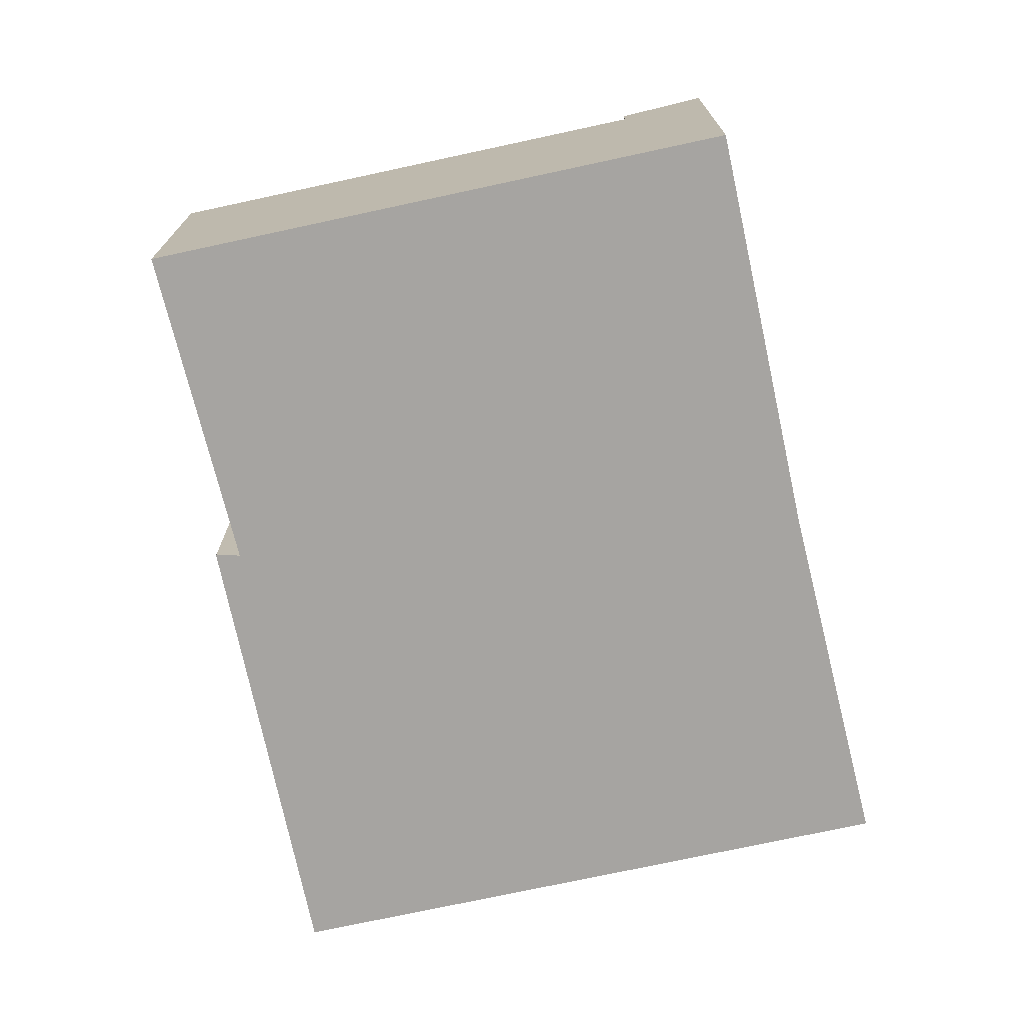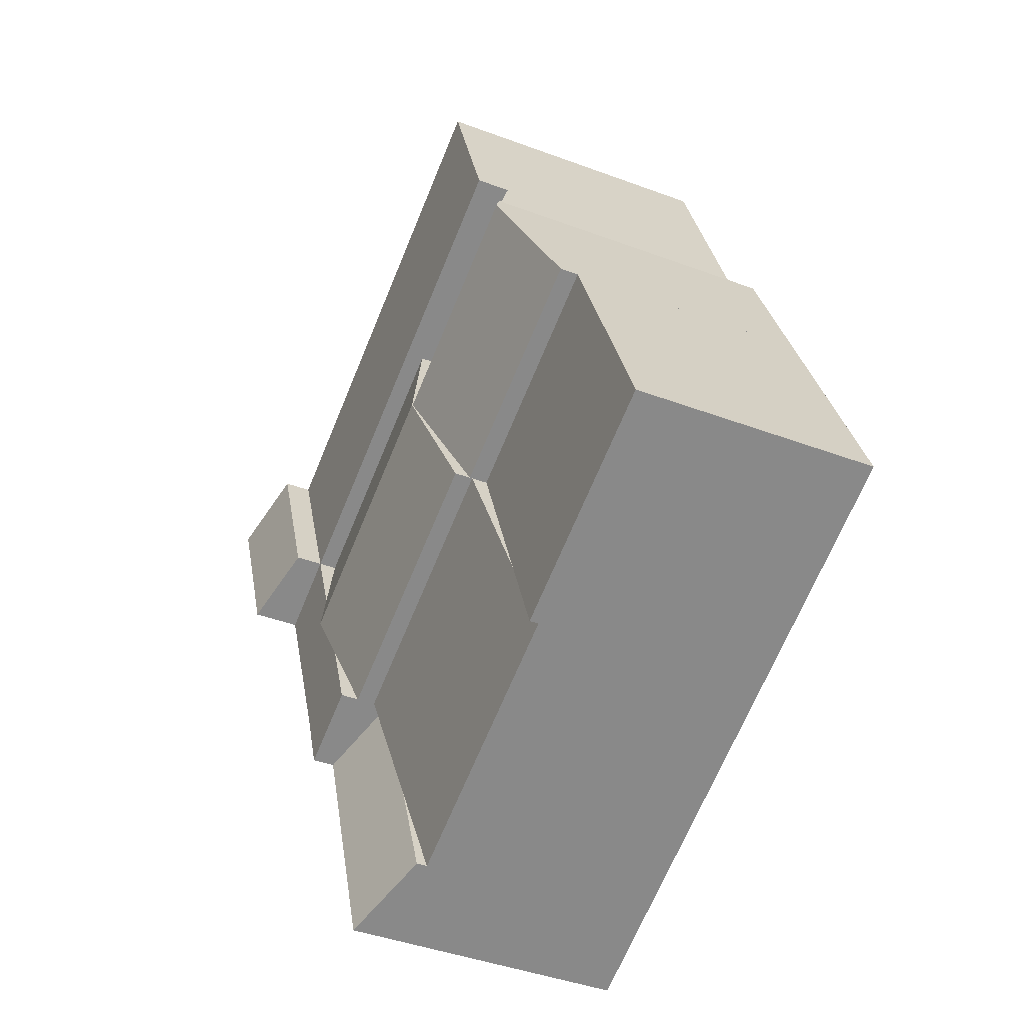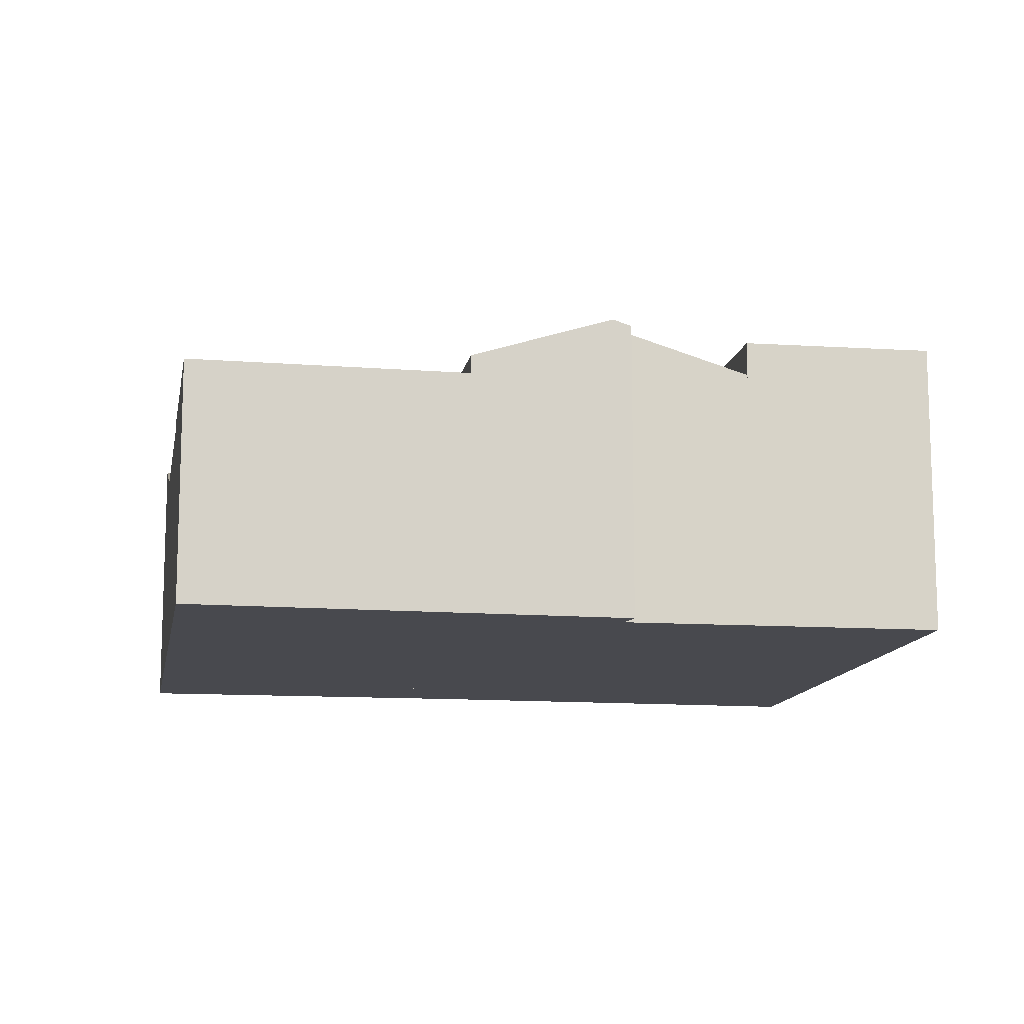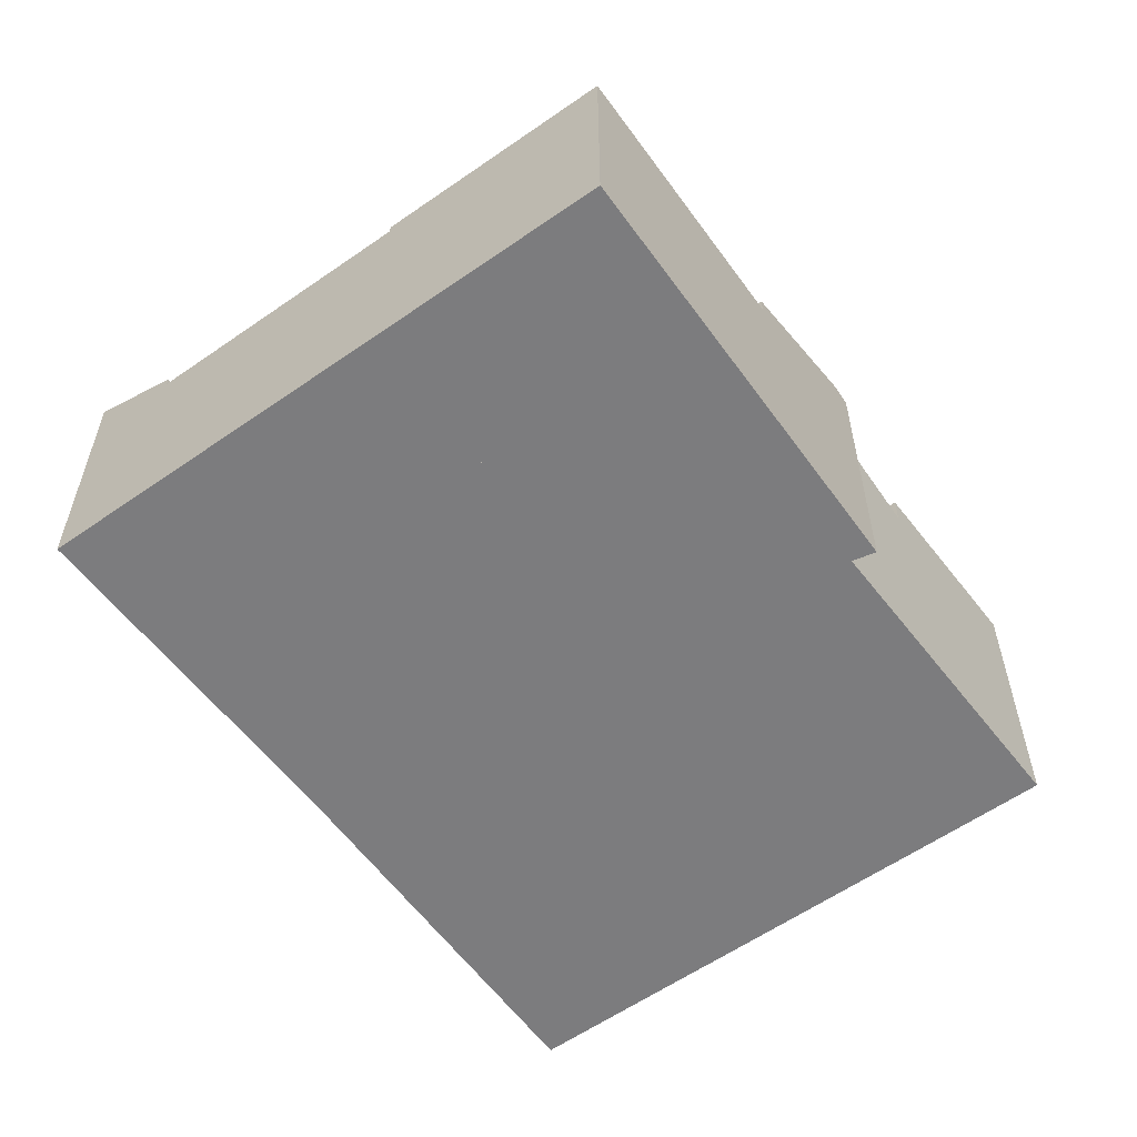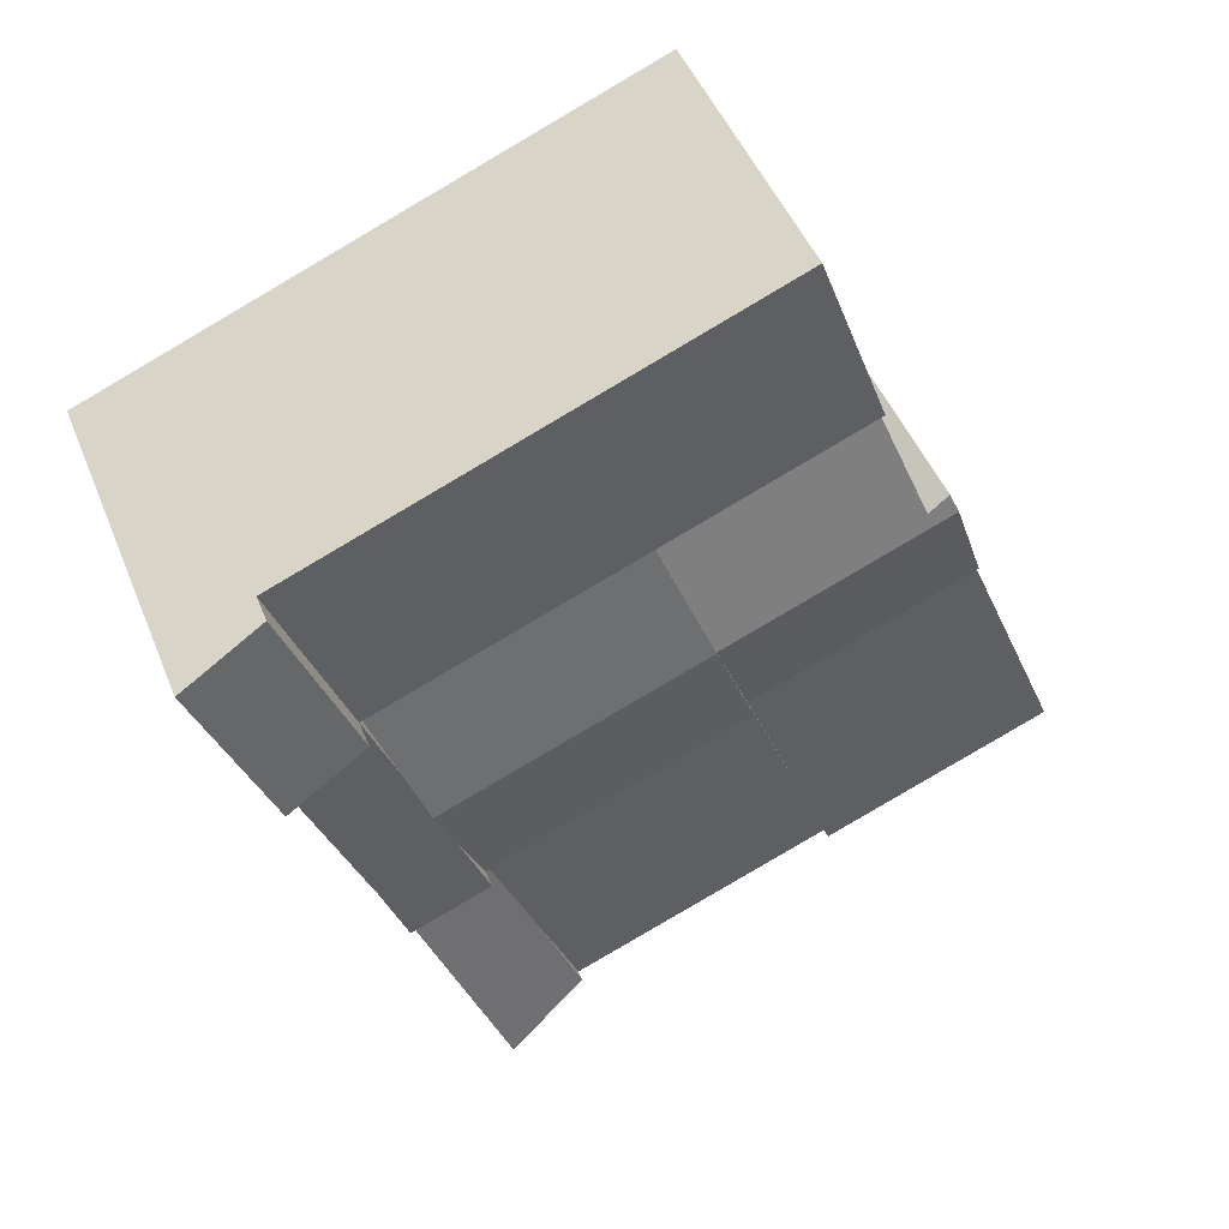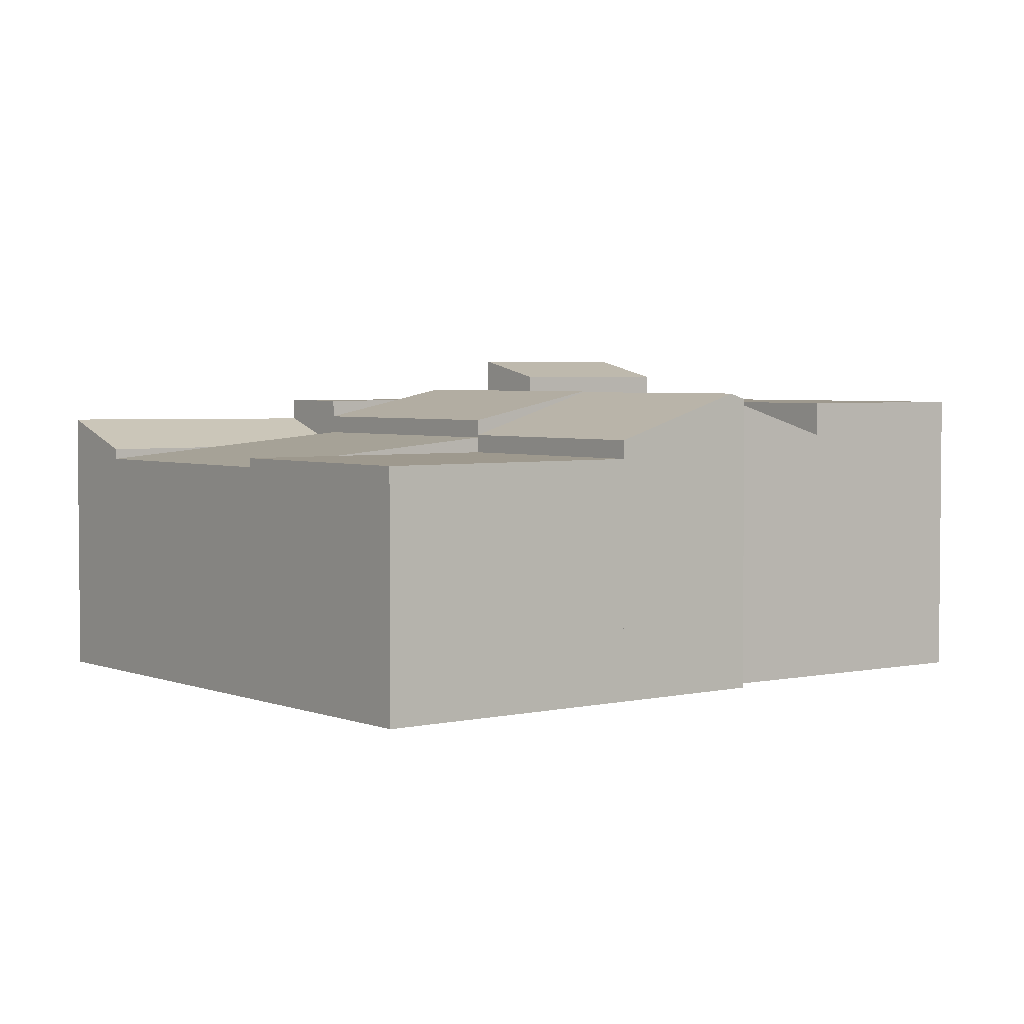
<metadata>
{"format":"obj","ext":"obj","renderer":"f3d","projection":"perspective","resolution":1024,"background":"white","views":[{"elev":-73.5,"azim":34.4,"up":"+Y"},{"elev":-42.4,"azim":-114.1,"up":"+Z"},{"elev":-12.6,"azim":-77.9,"up":"+Y"},{"elev":-58.9,"azim":-122.1,"up":"+Y"},{"elev":47.0,"azim":158.7,"up":"+Z"},{"elev":3.5,"azim":-105.6,"up":"+Y"}]}
</metadata>
<code>
v  7.223 4.297 7.27
v  3.152 4.975 6.581
v  3.908 4.297 8.619
v  2.695 5.045 6.526
v  2.814 4.947 6.814
v  6.342 5.045 5.041
v  1.78 4.297 4.311
v  5.461 4.297 2.812
v  1.78 -2.64e-16 4.311
v  2.814 -4.172e-16 6.814
v  2.695 -3.996e-16 6.526
v  3.152 -4.03e-16 6.581
v  3.908 -5.278e-16 8.619
v  7.223 -4.452e-16 7.27
v  6.342 -3.087e-16 5.041
v  5.461 -1.722e-16 2.812
v  6.342 5.06 5.041
v  9.765 4.56 1.06
v  5.461 4.56 2.812
v  10.65 5.06 3.289
v  10.29 4.86 2.397
v  11.53 4.56 5.517
v  7.223 4.56 7.27
v  11 4.86 4.18
v  9.765 -6.491e-17 1.06
v  11 -2.56e-16 4.18
v  11.53 -3.378e-16 5.517
v  10.65 -2.014e-16 3.289
v  10.29 -1.468e-16 2.397
v  9.765 4.86 1.06
v  11.49 4.86 1.649
v  11.07 4.86 0.528
v  12.84 4.86 4.981
v  10.65 4.86 3.289
v  11.53 4.86 5.517
v  12.84 -3.05e-16 4.981
v  11.49 -1.01e-16 1.649
v  11.07 -3.233e-17 0.528
v  9.441 4.53 -3.844
v  9.765 4.017 1.06
v  11.07 4.499 0.528
v  8.774 4.017 -1.45
v  8.051 4.017 -3.278
v  8.051 2.007e-16 -3.278
v  8.774 8.879e-17 -1.45
v  9.441 2.354e-16 -3.844
v  0 3.992 2.444e-16
v  4.366 3.992 0.04
v  3.747 3.992 -1.526
v  5.461 3.992 2.812
v  1.78 3.992 4.311
v  0 0 0
v  3.747 9.344e-17 -1.526
v  4.366 -2.449e-18 0.04
v  5.022 3.844 -2.045
v  8.051 3.844 -3.278
v  9.765 4.254 1.06
v  5.461 4.254 2.812
v  4.215 3.844 -1.716
v  3.747 3.844 -1.526
v  5.022 1.252e-16 -2.045
v  4.215 1.051e-16 -1.716
v  8.387 4.86 10.21
v  12.69 4.86 8.458
v  7.223 4.86 7.27
v  5.022 4.86 11.59
v  3.908 4.86 8.619
v  4.395 4.86 9.932
v  5.011 4.86 11.59
v  5.011 -7.099e-16 11.59
v  4.395 -6.082e-16 9.932
v  5.022 -7.096e-16 11.59
v  8.387 -6.255e-16 10.21
v  12.69 -5.179e-16 8.458
v  12.84 5.638 4.981
v  12.69 5.316 8.458
v  14.03 5.645 7.909
v  11.53 5.316 5.517
v  14.03 -4.843e-16 7.909
g defaultobject
f 1 2 3
f 2 4 5
f 4 2 6
f 6 2 1
f 7 6 8
f 6 7 4
f 9 4 7
f 4 9 5
f 5 9 10
f 10 9 11
f 12 3 2
f 3 12 13
f 5 12 2
f 12 5 10
f 13 1 3
f 1 13 14
f 14 6 1
f 6 14 8
f 8 14 15
f 8 15 16
f 16 7 8
f 7 16 9
f 11 12 10
f 13 15 14
f 15 13 12
f 15 12 16
f 16 12 11
f 16 11 9
f 17 18 19
f 18 17 20
f 18 20 21
f 22 17 23
f 17 22 24
f 17 24 20
f 21 25 18
f 25 21 20
f 25 20 24
f 25 24 22
f 25 22 26
f 26 22 27
f 25 26 28
f 25 28 29
f 25 19 18
f 19 25 16
f 16 17 19
f 17 16 23
f 23 16 15
f 23 15 14
f 14 22 23
f 22 14 27
f 29 16 25
f 16 29 15
f 15 29 28
f 15 28 26
f 15 26 14
f 14 26 27
f 30 31 32
f 31 30 21
f 31 21 33
f 33 21 34
f 33 34 24
f 33 24 35
f 24 27 35
f 27 24 34
f 27 34 21
f 27 21 30
f 27 30 29
f 29 30 25
f 27 29 26
f 26 29 28
f 27 33 35
f 33 27 36
f 36 31 33
f 31 36 37
f 37 32 31
f 32 37 38
f 38 30 32
f 30 38 25
f 37 25 38
f 25 37 29
f 29 37 36
f 29 36 28
f 28 36 26
f 26 36 27
f 39 40 41
f 40 39 42
f 42 39 43
f 44 42 43
f 42 44 40
f 40 44 25
f 25 44 45
f 40 38 41
f 38 40 25
f 41 46 39
f 46 41 38
f 46 43 39
f 43 46 44
f 45 38 25
f 38 45 46
f 46 45 44
f 47 48 49
f 48 47 50
f 50 47 51
f 52 51 47
f 51 52 9
f 9 50 51
f 50 9 16
f 16 48 50
f 48 16 49
f 49 16 53
f 53 16 54
f 53 47 49
f 47 53 52
f 53 9 52
f 9 53 16
f 16 53 54
f 55 42 56
f 42 55 57
f 57 55 58
f 58 55 59
f 58 59 48
f 48 59 60
f 48 16 58
f 16 48 60
f 16 60 54
f 54 60 53
f 16 57 58
f 57 16 25
f 25 42 57
f 42 25 56
f 56 25 44
f 44 25 45
f 44 55 56
f 55 44 59
f 59 44 61
f 59 61 60
f 60 61 62
f 60 62 53
f 54 25 16
f 25 54 53
f 25 53 45
f 45 53 62
f 45 62 61
f 45 61 44
f 35 63 64
f 63 35 65
f 63 65 66
f 66 65 67
f 66 67 68
f 66 68 69
f 13 68 67
f 68 13 69
f 69 13 70
f 70 13 71
f 70 66 69
f 66 70 72
f 72 63 66
f 63 72 64
f 64 72 73
f 64 73 74
f 74 35 64
f 35 74 27
f 65 13 67
f 13 65 35
f 13 35 14
f 14 35 27
f 71 72 70
f 72 71 73
f 73 71 13
f 73 13 14
f 73 14 74
f 74 14 27
f 75 76 77
f 76 75 78
f 27 76 78
f 76 27 74
f 76 79 77
f 79 76 74
f 79 75 77
f 75 79 36
f 36 78 75
f 78 36 27
f 27 79 74
f 79 27 36

</code>
